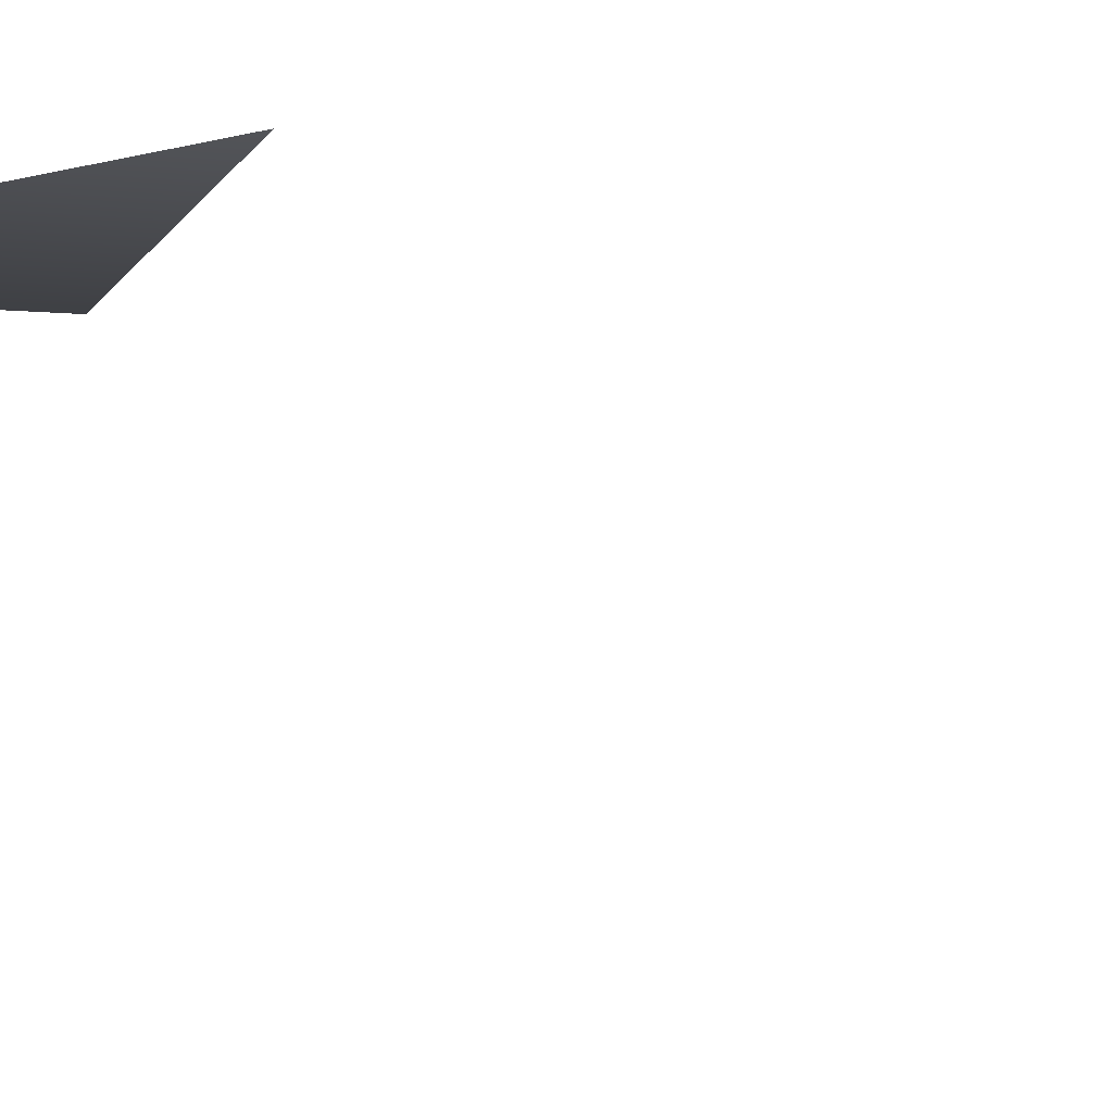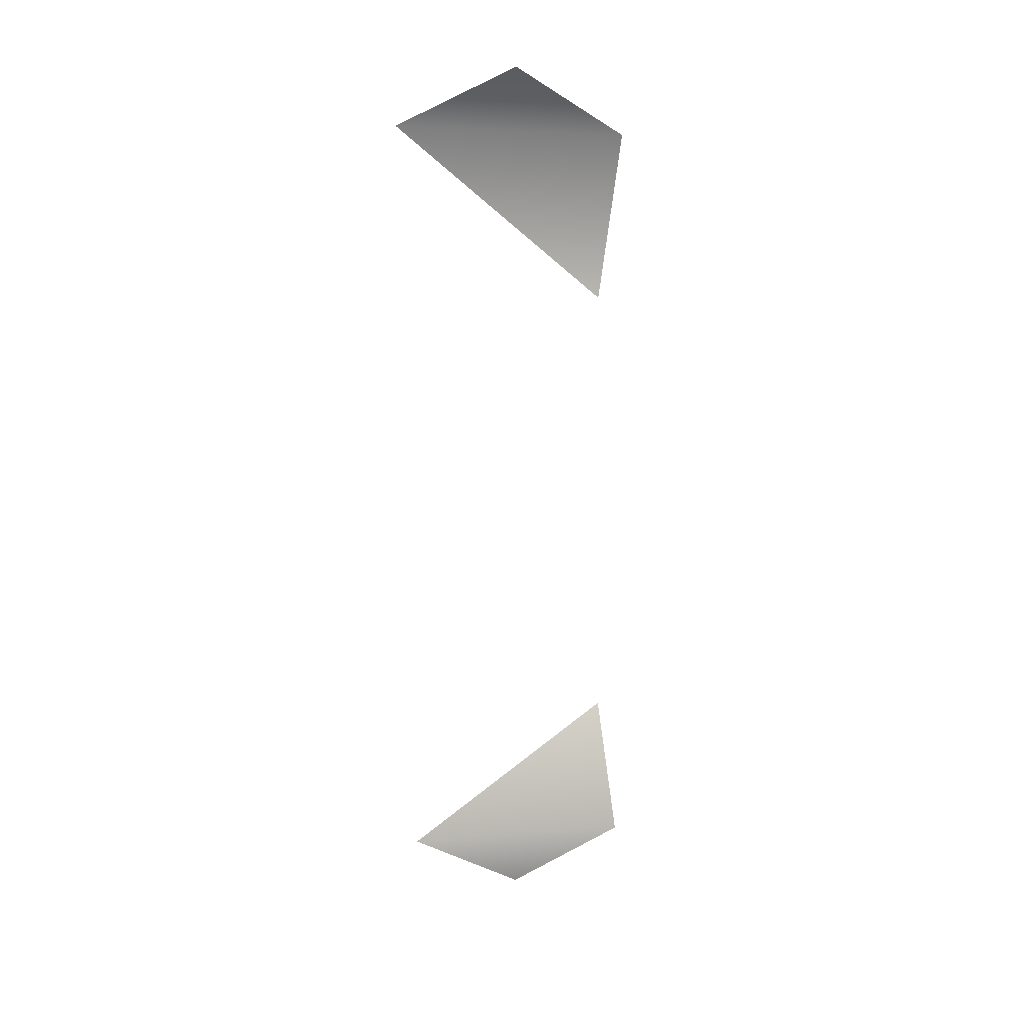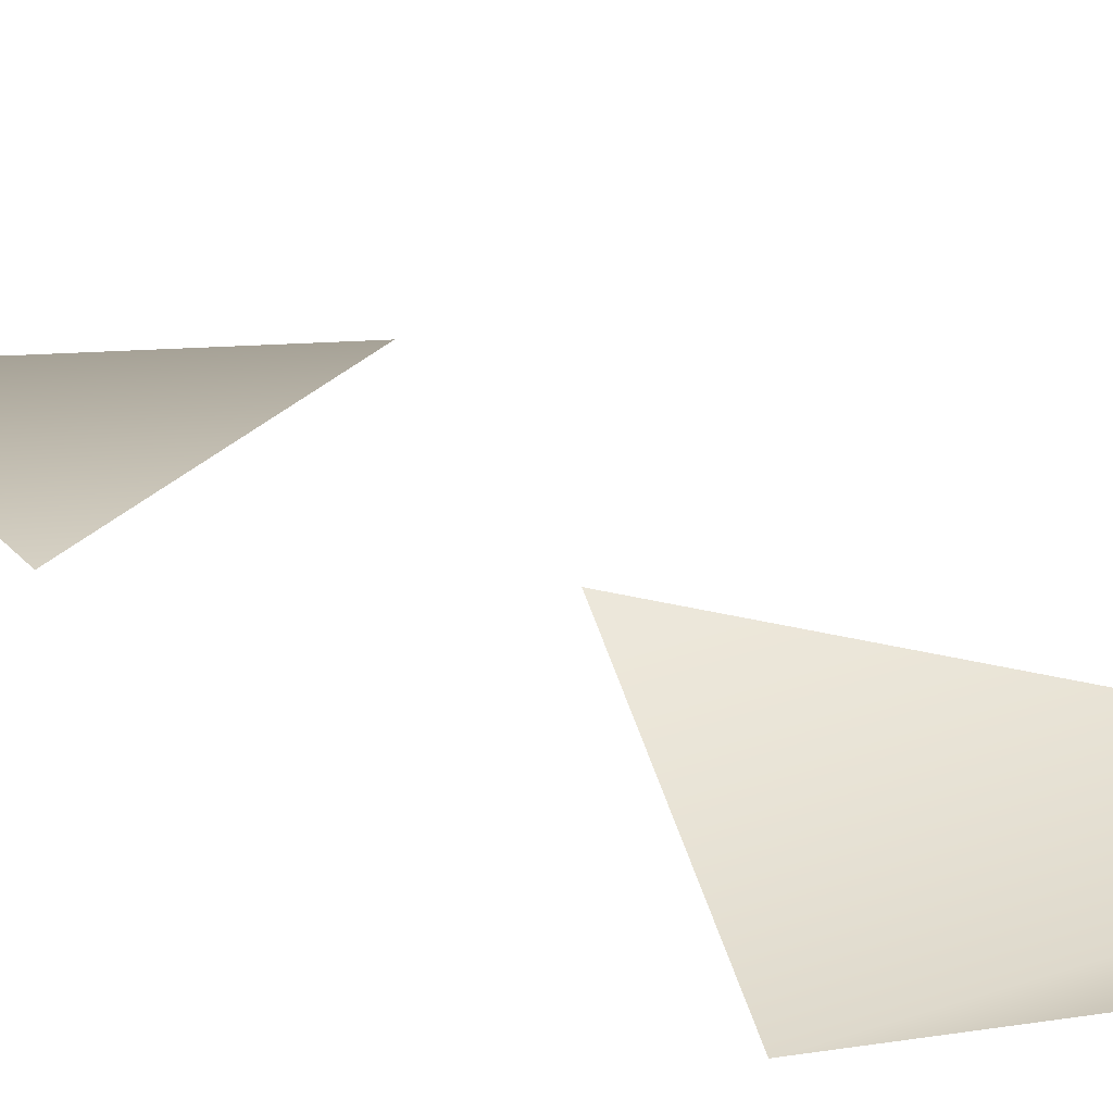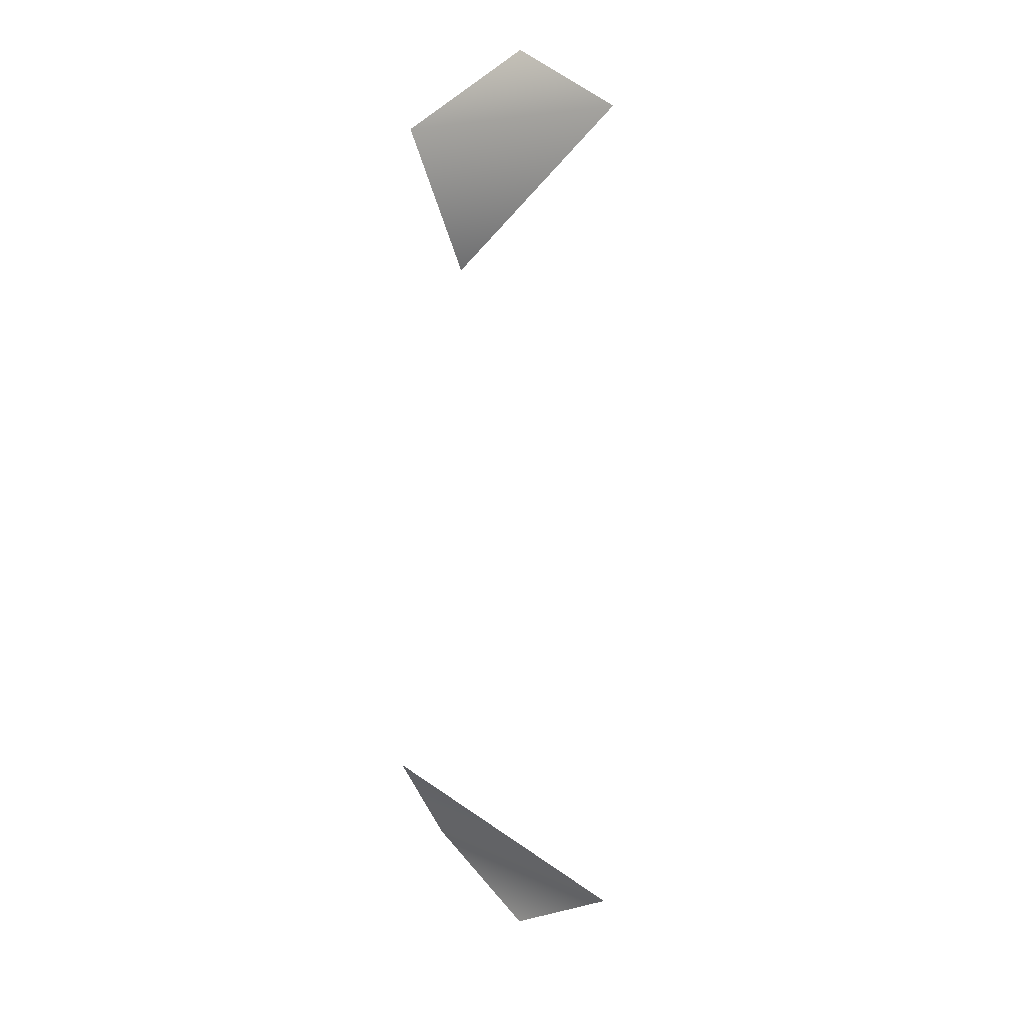
<metadata>
{"format":"obj","ext":"obj","renderer":"f3d","projection":"perspective","resolution":1024,"background":"white","views":[{"elev":19.7,"azim":-39.1,"up":"+Y"},{"elev":27.3,"azim":-11.5,"up":"+Z"},{"elev":9.9,"azim":157.5,"up":"+Y"},{"elev":12.2,"azim":-154.7,"up":"+Z"}]}
</metadata>
<code>
v 34 14 -87
v 34 -14 -121
v -34 1 -128
v 34 -14 -121
v 0 -6 -145
v -34 1 -128
v 34 3 121
v 24 -12 76
v -34 1 128
v 0 -6 145
v 34 3 121
v -34 1 128
f 1 2 3
f 4 5 6
f 7 8 9
f 10 11 12

</code>
